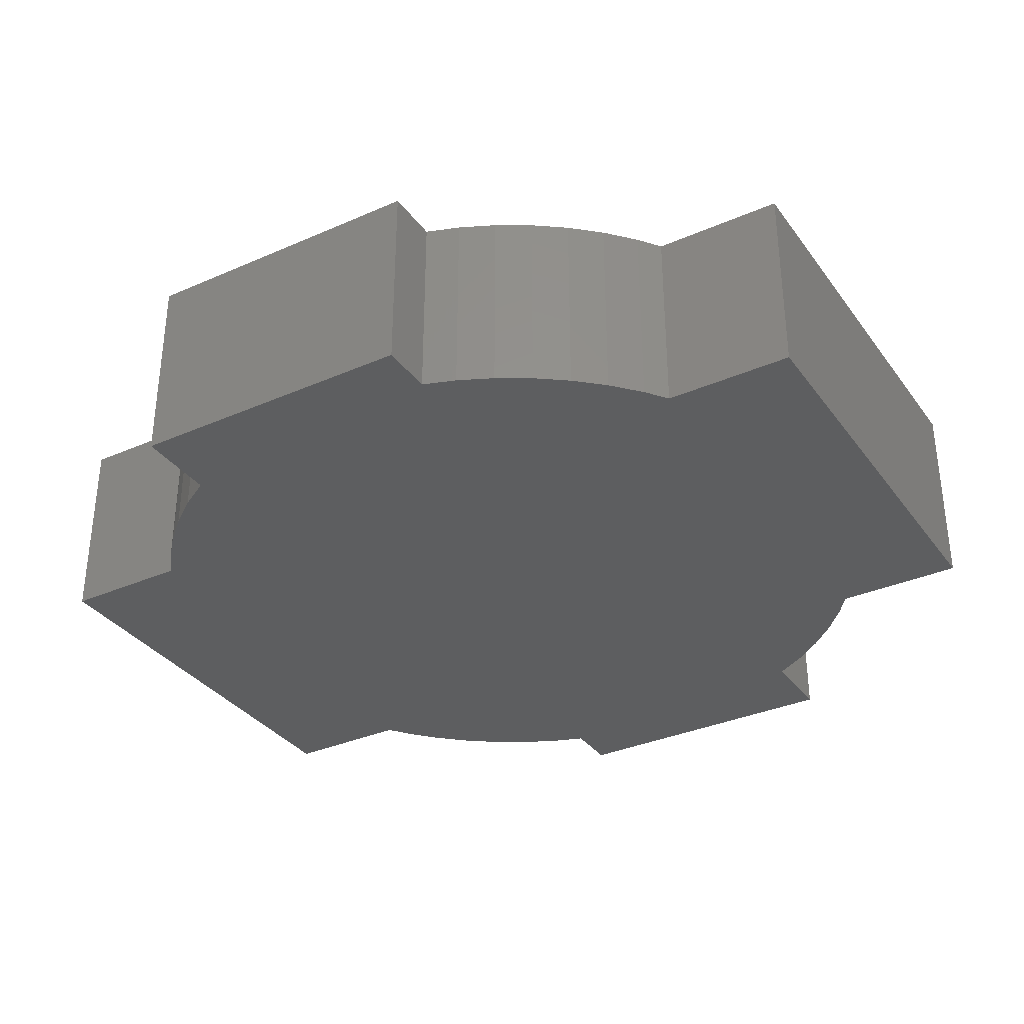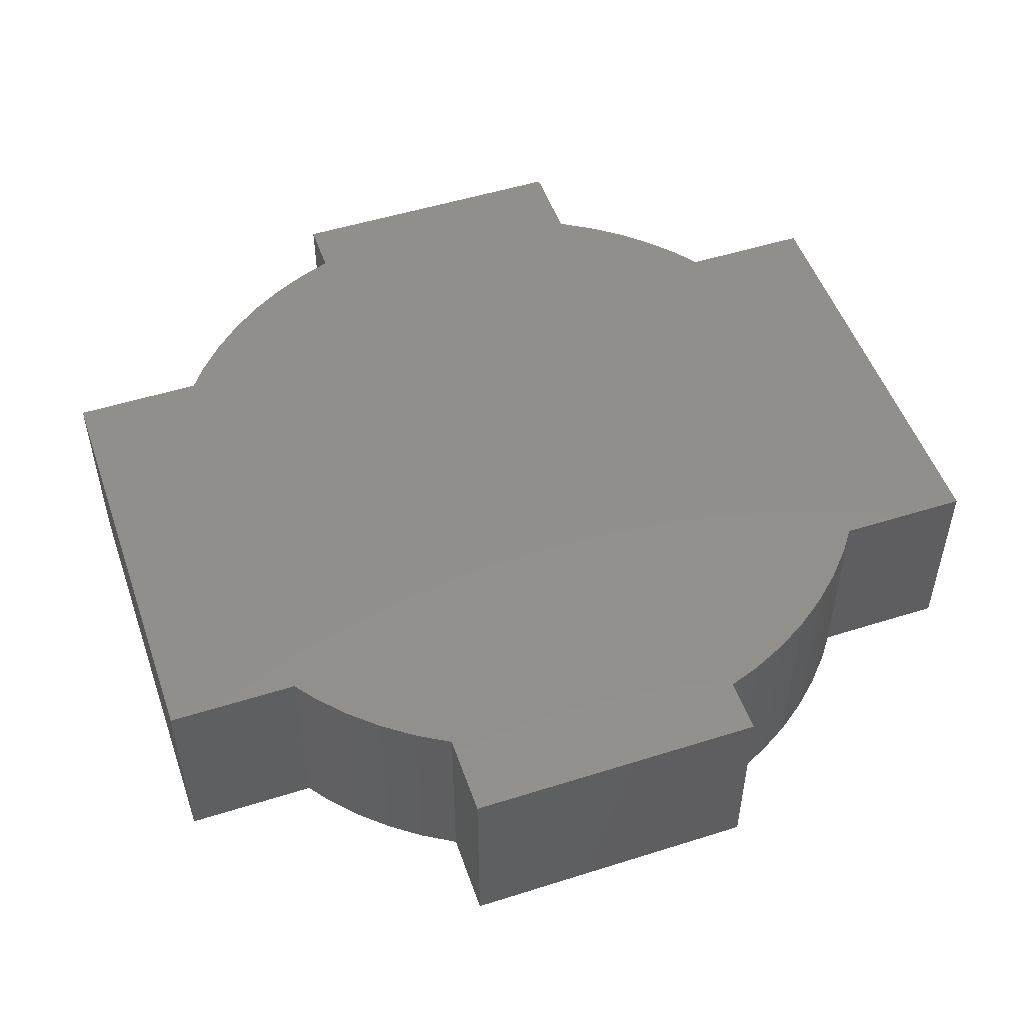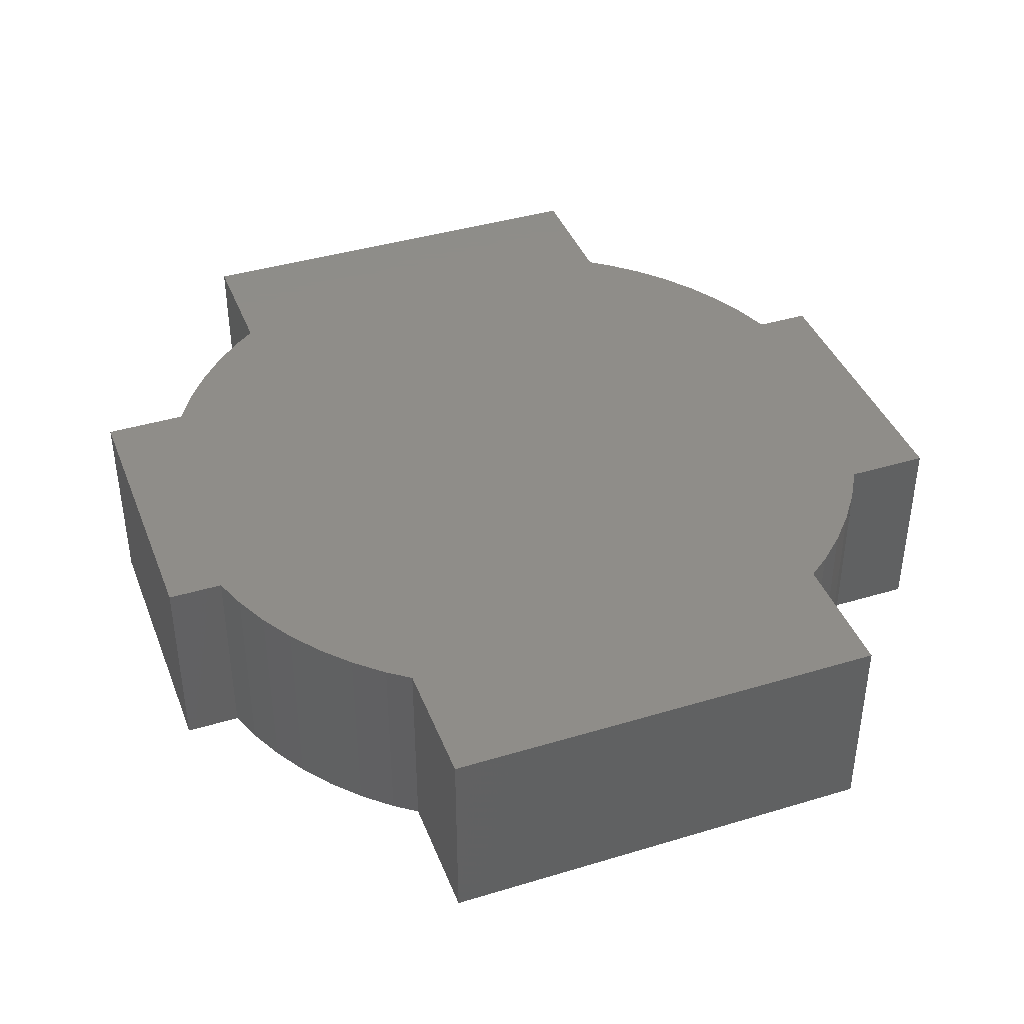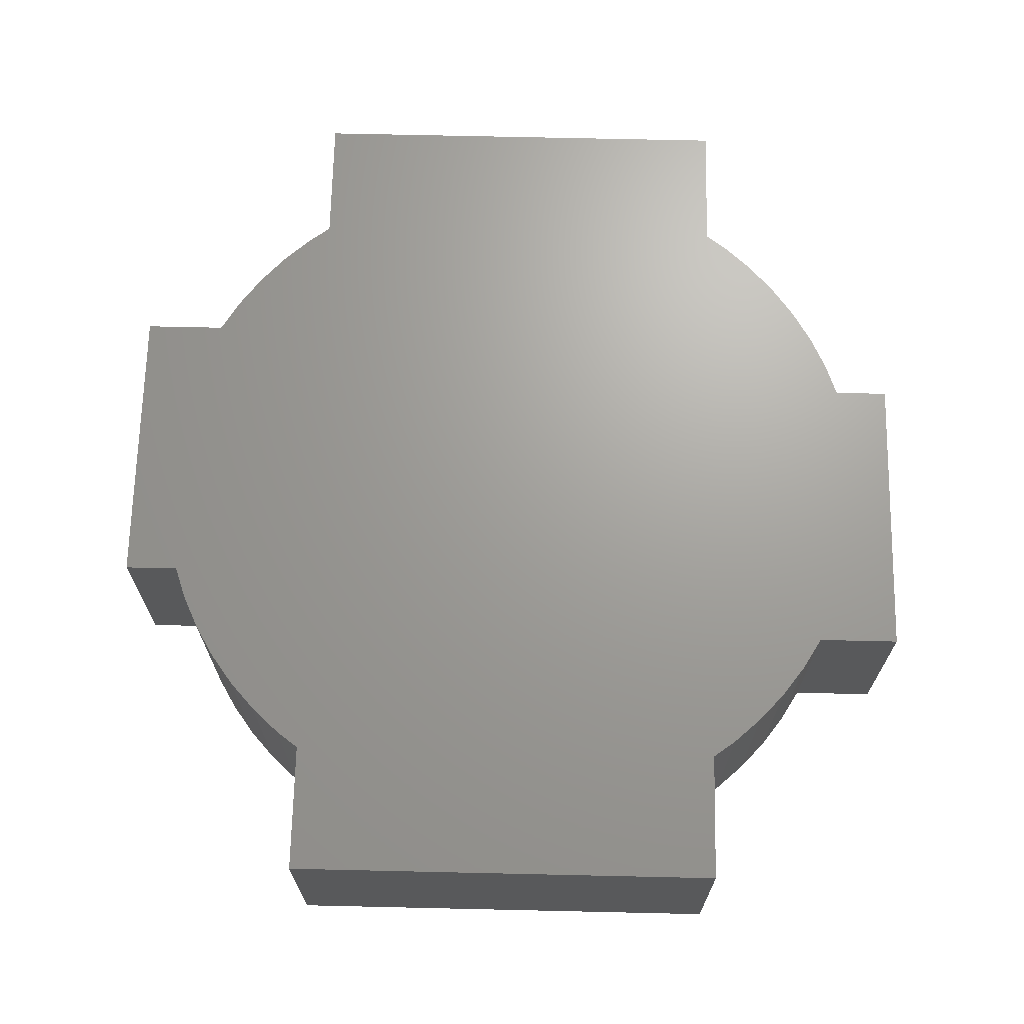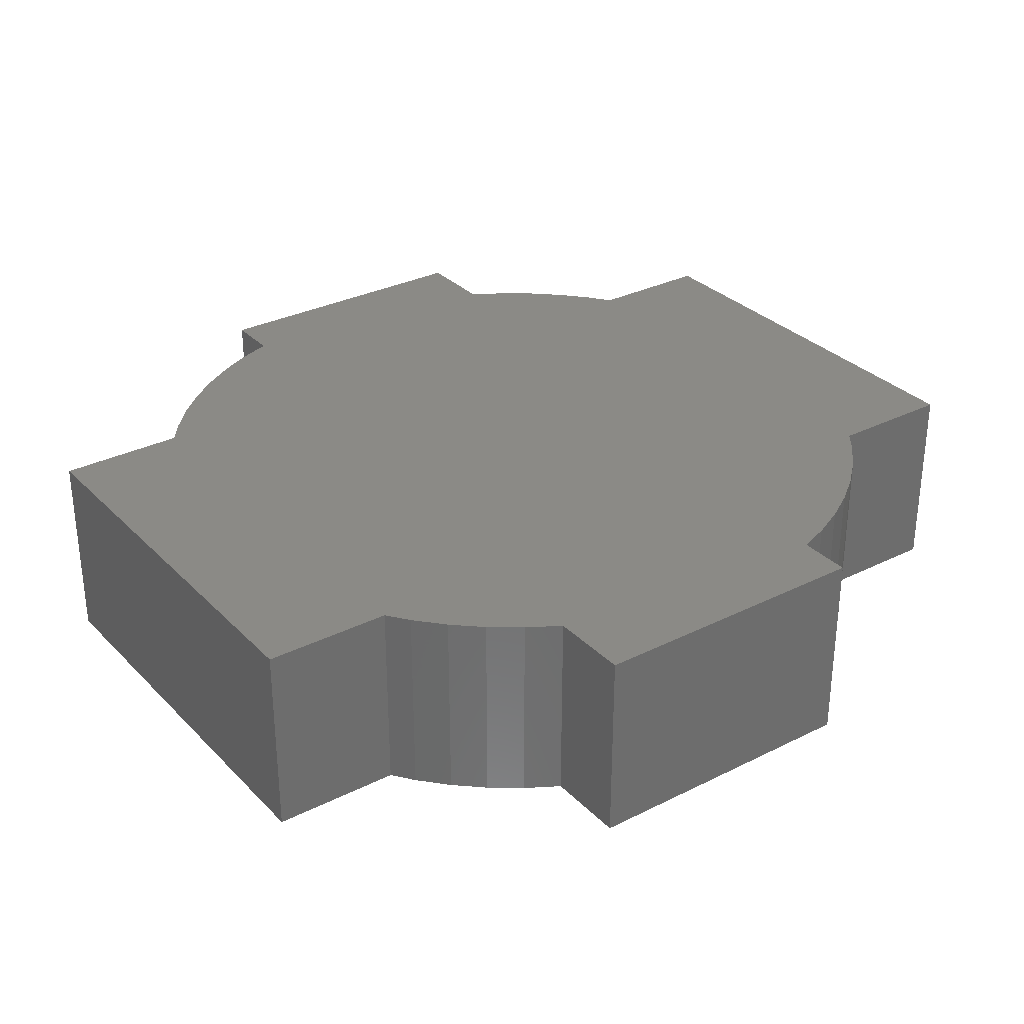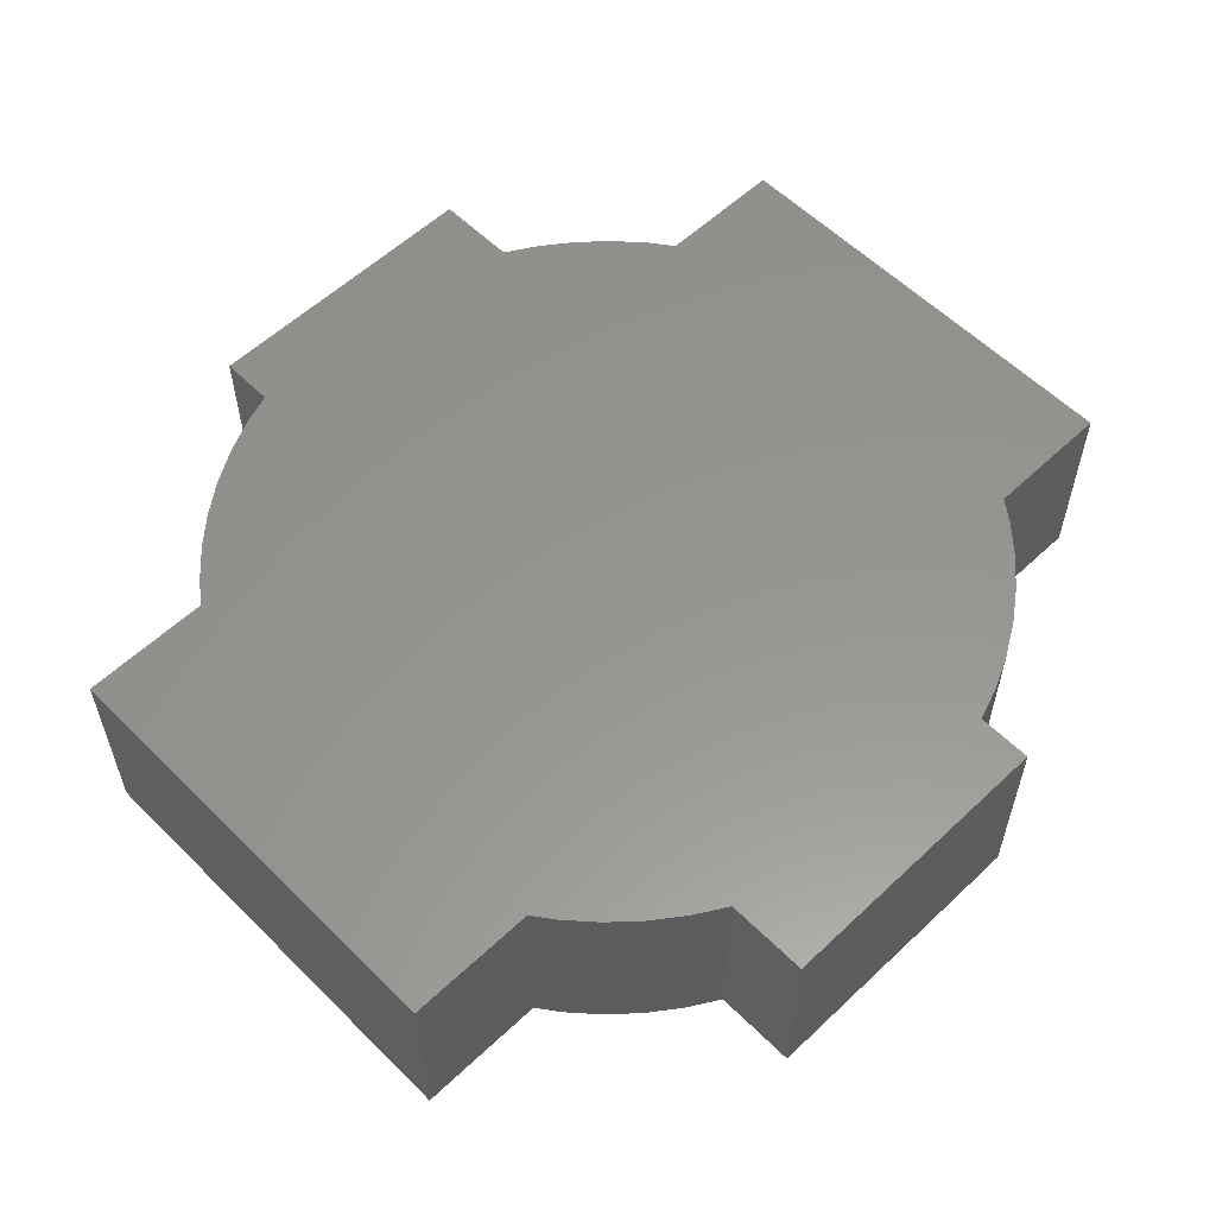
<metadata>
{"format":"stl","ext":"stl","renderer":"f3d","projection":"perspective","resolution":1024,"background":"white","views":[{"elev":-33.9,"azim":30.7,"up":"+Z"},{"elev":51.0,"azim":161.0,"up":"+Z"},{"elev":40.5,"azim":69.7,"up":"+Z"},{"elev":68.4,"azim":91.3,"up":"+Z"},{"elev":31.1,"azim":-35.6,"up":"+Z"},{"elev":57.5,"azim":135.7,"up":"+Z"}]}
</metadata>
<code>
# stl→obj: 160 verts, 316 faces
v -2.01 -1.649 -0.675
v -1.838 -1.838 -0.675
v -2.01 -1.649 0.675
v -2.121 -1.5 -0.675
v -1.649 -2.01 -0.675
v -1.649 -2.01 0.675
v -1.444 -2.162 -0.675
v -1.444 -2.162 0.675
v -2.55 -0.5072 -0.675
v -2.587 -0.2548 -0.675
v -2.55 0.5072 -0.675
v -2.488 -0.7547 -0.675
v -2.488 0.7547 -0.675
v -2.402 -0.995 -0.675
v -2.402 0.995 -0.675
v -2.293 -1.226 -0.675
v -2.293 1.226 -0.675
v -2.162 -1.444 -0.675
v -2.162 1.444 -0.675
v -2.01 1.649 -0.675
v -1.838 1.838 -0.675
v -1.649 2.01 -0.675
v -1.444 2.162 -0.675
v -1.226 -2.293 -0.675
v -1.226 -2.293 0.675
v -1.225 -2.293 -0.675
v -1.225 -2.293 0.675
v -1.226 2.293 -0.675
v -0.995 2.402 -0.675
v -0.995 -2.402 -0.675
v -0.7547 2.488 -0.675
v -0.7547 -2.488 -0.675
v -0.5072 2.55 -0.675
v -0.5072 -2.55 -0.675
v -0.2548 2.587 -0.675
v -0.2548 -2.587 -0.675
v 0 2.6 -0.675
v 0 -2.6 -0.675
v -2.121 -1.5 0.675
v -1.838 -1.838 0.675
v -2.293 -1.226 0.675
v -2.402 0.995 0.675
v -2.402 -0.995 0.675
v -2.488 0.7547 0.675
v -2.488 -0.7547 0.675
v -2.55 0.5072 0.675
v -2.55 -0.5072 0.675
v -2.587 0.2548 0.675
v -2.587 -0.2548 0.675
v -1.649 2.01 0.675
v -2.162 1.444 0.675
v -2.162 -1.444 0.675
v -2.293 1.226 0.675
v -2.01 1.649 0.675
v -1.838 1.838 0.675
v -1.444 2.162 0.675
v -1.226 2.293 0.675
v -0.995 -2.402 0.675
v -0.7547 -2.488 0.675
v -0.995 2.402 0.675
v -0.5072 -2.55 0.675
v -0.7547 2.488 0.675
v -0.2548 -2.587 0.675
v -0.5072 2.55 0.675
v 0 -2.6 0.675
v -0.2548 2.587 0.675
v -2.6 0 -0.675
v -2.587 0.2548 -0.675
v -2.121 1.5 -0.675
v -2.121 1.5 0.675
v -0.775 2.481 -0.675
v -2.6 0 0.675
v -0.775 2.481 0.675
v 0 2.6 0.675
v 0.995 -2.402 -0.675
v 0.995 -2.402 0.675
v 0.775 -2.481 -0.675
v 1.226 -2.293 -0.675
v 1.226 -2.293 0.675
v 1.444 -2.162 -0.675
v 1.444 -2.162 0.675
v 0.2548 2.587 -0.675
v 0.2548 -2.587 -0.675
v 0.5072 2.55 -0.675
v 0.5072 -2.55 -0.675
v 0.7547 2.488 -0.675
v 0.7547 -2.488 -0.675
v 0.995 2.402 -0.675
v 1.226 2.293 -0.675
v 1.444 2.162 -0.675
v 1.649 -2.01 -0.675
v 1.649 -2.01 0.675
v 1.838 -1.838 -0.675
v 1.838 -1.838 0.675
v 2.01 -1.649 -0.675
v 2.121 -1.5 -0.675
v 2.121 -1.5 0.675
v 1.649 2.01 -0.675
v 1.838 1.838 -0.675
v 2.01 1.649 -0.675
v 2.162 1.444 -0.675
v 2.162 -1.444 -0.675
v 2.293 1.226 -0.675
v 2.293 -1.226 -0.675
v 2.402 0.995 -0.675
v 2.402 -0.995 -0.675
v 2.488 0.7547 -0.675
v 2.488 -0.7547 -0.675
v 2.55 0.5072 -0.675
v 2.55 -0.5072 -0.675
v 2.587 0.2548 -0.675
v 2.587 -0.2548 -0.675
v 0.775 -2.481 0.675
v 0.2548 -2.587 0.675
v 0.5072 -2.55 0.675
v 0.2548 2.587 0.675
v 0.7547 -2.488 0.675
v 0.5072 2.55 0.675
v 0.7547 2.488 0.675
v 0.995 2.402 0.675
v 1.226 2.293 0.675
v 2.01 -1.649 0.675
v 1.444 2.162 0.675
v 1.649 2.01 0.675
v 1.838 1.838 0.675
v 2.01 1.649 0.675
v 2.162 -1.444 0.675
v 2.293 -1.226 0.675
v 2.162 1.444 0.675
v 2.402 -0.995 0.675
v 2.293 1.226 0.675
v 2.488 -0.7547 0.675
v 2.402 0.995 0.675
v 2.55 -0.5072 0.675
v 2.488 0.7547 0.675
v 2.587 -0.2548 0.675
v 2.55 0.5072 0.675
v 1.225 2.293 -0.675
v 1.225 2.293 0.675
v 2.121 1.5 -0.675
v 2.6 0 -0.675
v 2.121 1.5 0.675
v 2.6 0 0.675
v 2.587 0.2548 0.675
v -3 -1.5 -0.675
v -3 -1.5 0.675
v -3 1.5 0.675
v -3 1.5 -0.675
v 3 -1.5 -0.675
v 3 1.5 -0.675
v 3 -1.5 0.675
v 3 1.5 0.675
v -1.225 -2.85 -0.675
v 0.775 -2.85 -0.675
v -1.225 -2.85 0.675
v 0.775 -2.85 0.675
v -0.775 2.85 -0.675
v -0.775 2.85 0.675
v 1.225 2.85 -0.675
v 1.225 2.85 0.675
f 1 2 3
f 1 3 4
f 5 6 2
f 5 7 8
f 9 10 11
f 12 9 13
f 14 12 15
f 16 14 17
f 18 16 19
f 4 18 20
f 1 21 2
f 1 4 20
f 5 2 22
f 5 23 7
f 7 24 25
f 24 26 27
f 7 28 24
f 24 29 26
f 29 30 26
f 30 31 32
f 32 33 34
f 34 35 36
f 36 37 38
f 3 39 4
f 2 40 3
f 2 6 40
f 5 8 6
f 41 42 43
f 43 44 45
f 45 46 47
f 47 48 49
f 6 8 50
f 3 51 39
f 52 53 41
f 51 52 39
f 3 40 54
f 6 55 40
f 7 25 8
f 24 27 25
f 8 25 56
f 25 27 57
f 27 58 57
f 58 59 60
f 59 61 62
f 61 63 64
f 63 65 66
f 10 67 68
f 10 68 11
f 9 11 13
f 12 13 15
f 14 15 17
f 16 17 19
f 18 19 69
f 18 69 20
f 1 20 21
f 2 21 22
f 5 22 23
f 20 69 70
f 20 55 21
f 21 55 22
f 22 50 23
f 7 23 28
f 24 28 29
f 30 29 71
f 30 71 31
f 32 31 33
f 34 33 35
f 36 35 37
f 23 56 28
f 28 57 29
f 29 60 71
f 49 48 72
f 47 46 48
f 45 44 46
f 43 42 44
f 41 53 42
f 52 51 53
f 3 70 51
f 3 54 70
f 40 55 54
f 6 50 55
f 8 56 50
f 20 70 54
f 20 54 55
f 22 55 50
f 23 50 56
f 25 57 56
f 58 60 57
f 59 73 60
f 59 62 73
f 61 64 62
f 63 66 64
f 66 65 74
f 28 56 57
f 29 57 60
f 71 60 73
f 75 76 77
f 75 78 79
f 78 80 81
f 38 82 83
f 83 84 85
f 85 86 87
f 87 88 77
f 88 75 77
f 75 89 78
f 78 90 80
f 80 91 92
f 91 93 94
f 93 95 94
f 95 96 97
f 80 98 91
f 91 99 93
f 93 100 95
f 95 101 96
f 101 102 96
f 102 103 104
f 104 105 106
f 106 107 108
f 108 109 110
f 110 111 112
f 76 113 77
f 75 79 76
f 78 81 79
f 65 114 74
f 114 115 116
f 115 117 118
f 119 117 113
f 113 76 119
f 76 79 120
f 79 81 121
f 80 92 81
f 91 94 92
f 95 122 94
f 95 97 122
f 81 92 123
f 92 94 124
f 94 122 125
f 122 97 126
f 97 127 126
f 127 128 129
f 128 130 131
f 130 132 133
f 132 134 135
f 134 136 137
f 38 37 82
f 83 82 84
f 85 84 86
f 87 86 88
f 75 88 138
f 75 138 89
f 78 89 90
f 89 138 139
f 89 121 90
f 80 90 98
f 91 98 99
f 95 100 140
f 93 99 100
f 95 140 101
f 102 101 103
f 104 103 105
f 106 105 107
f 108 107 109
f 110 109 111
f 112 111 141
f 90 123 98
f 98 124 99
f 100 126 140
f 99 126 100
f 114 116 74
f 115 118 116
f 117 119 118
f 76 120 119
f 79 139 120
f 79 121 139
f 81 123 121
f 89 139 121
f 90 121 123
f 94 125 124
f 122 126 125
f 127 129 142
f 128 131 129
f 127 142 126
f 92 124 123
f 136 143 144
f 136 144 137
f 134 137 135
f 132 135 133
f 130 133 131
f 98 123 124
f 99 124 125
f 99 125 126
f 126 142 140
f 145 18 4
f 145 4 146
f 145 12 14
f 145 9 12
f 145 10 9
f 145 16 18
f 145 14 16
f 145 67 10
f 145 68 67
f 146 4 39
f 146 39 52
f 145 146 147
f 146 43 45
f 146 45 47
f 146 47 49
f 146 52 41
f 146 41 43
f 146 49 72
f 146 72 48
f 145 148 68
f 148 11 68
f 148 13 11
f 148 15 13
f 148 17 15
f 148 19 17
f 145 147 148
f 148 69 19
f 148 70 69
f 146 48 147
f 147 48 46
f 147 46 44
f 147 44 42
f 147 42 53
f 147 53 51
f 148 147 70
f 147 51 70
f 149 96 102
f 149 97 96
f 149 102 104
f 149 104 106
f 149 106 108
f 149 108 110
f 149 110 112
f 149 112 141
f 149 141 111
f 149 150 151
f 149 151 97
f 151 127 97
f 151 128 127
f 151 130 128
f 151 132 130
f 151 134 132
f 151 136 134
f 151 143 136
f 151 144 143
f 149 111 150
f 150 105 103
f 150 103 101
f 150 111 109
f 150 109 107
f 150 107 105
f 150 101 140
f 150 140 152
f 151 150 152
f 151 152 144
f 152 131 133
f 152 129 131
f 152 137 144
f 152 135 137
f 152 133 135
f 152 140 142
f 152 142 129
f 153 26 30
f 153 30 32
f 153 32 34
f 153 34 36
f 153 36 38
f 153 38 154
f 153 27 26
f 153 155 27
f 153 156 155
f 155 58 27
f 155 59 58
f 155 61 59
f 155 63 61
f 155 65 63
f 155 156 65
f 154 38 83
f 154 83 85
f 154 85 87
f 154 87 77
f 153 154 156
f 154 77 156
f 156 77 113
f 156 114 65
f 156 115 114
f 156 117 115
f 156 113 117
f 71 157 31
f 31 157 33
f 157 35 33
f 157 37 35
f 71 158 157
f 157 158 159
f 71 73 158
f 73 62 158
f 62 64 158
f 158 64 66
f 158 66 74
f 157 159 37
f 37 159 82
f 82 159 84
f 84 159 86
f 86 159 88
f 88 159 138
f 138 159 139
f 158 160 159
f 159 160 139
f 158 74 160
f 74 116 160
f 116 118 160
f 118 119 160
f 119 120 160
f 120 139 160

</code>
